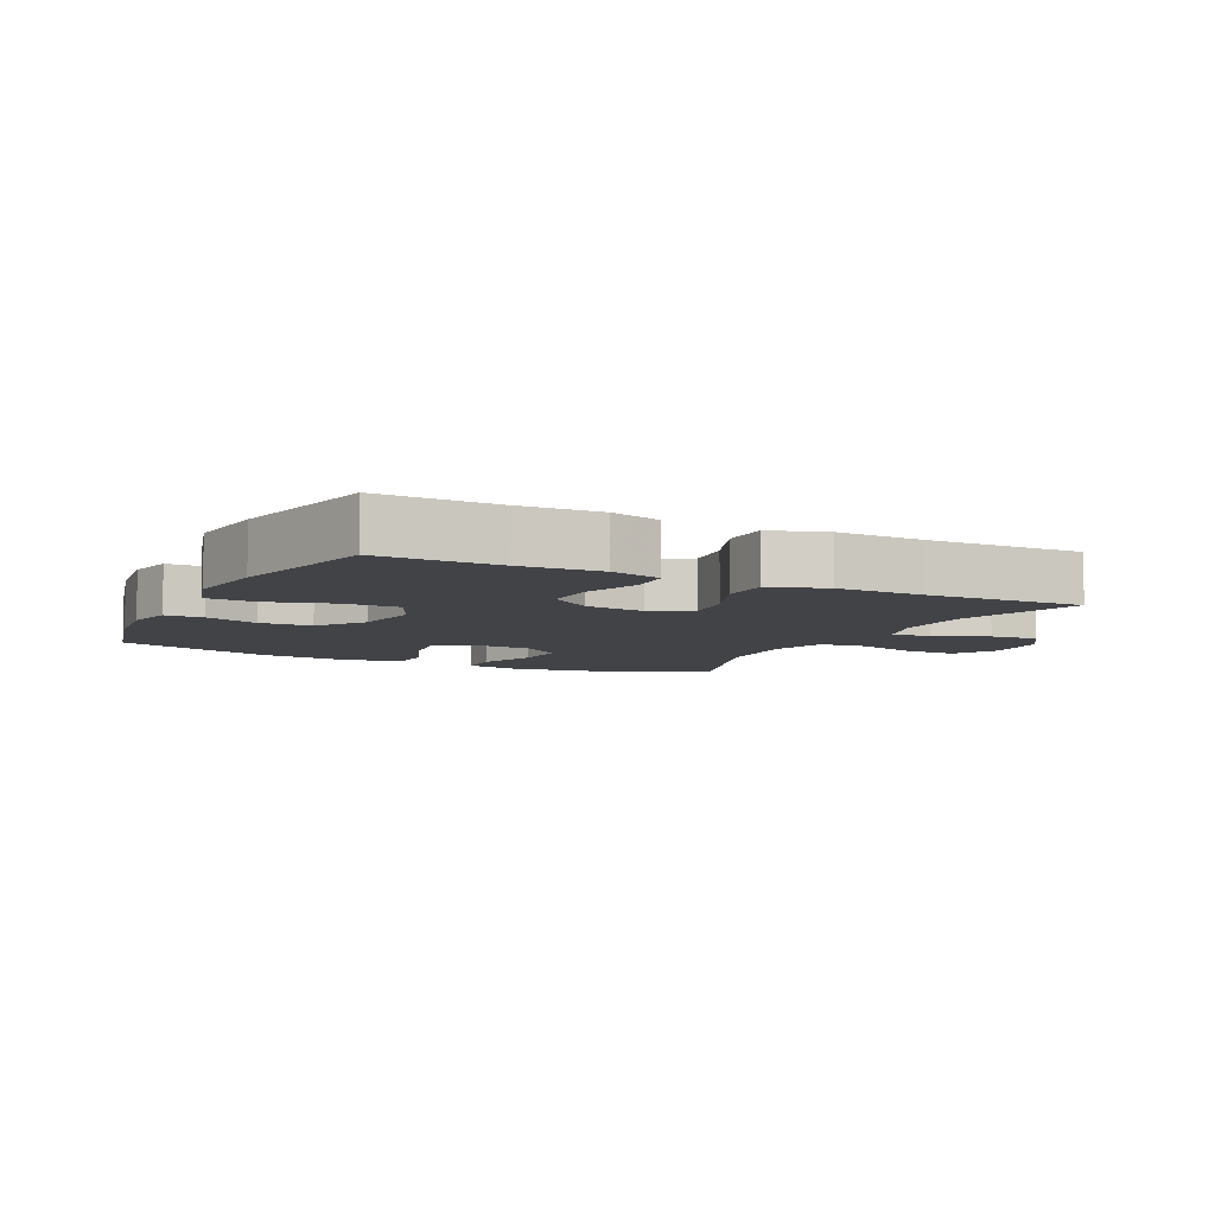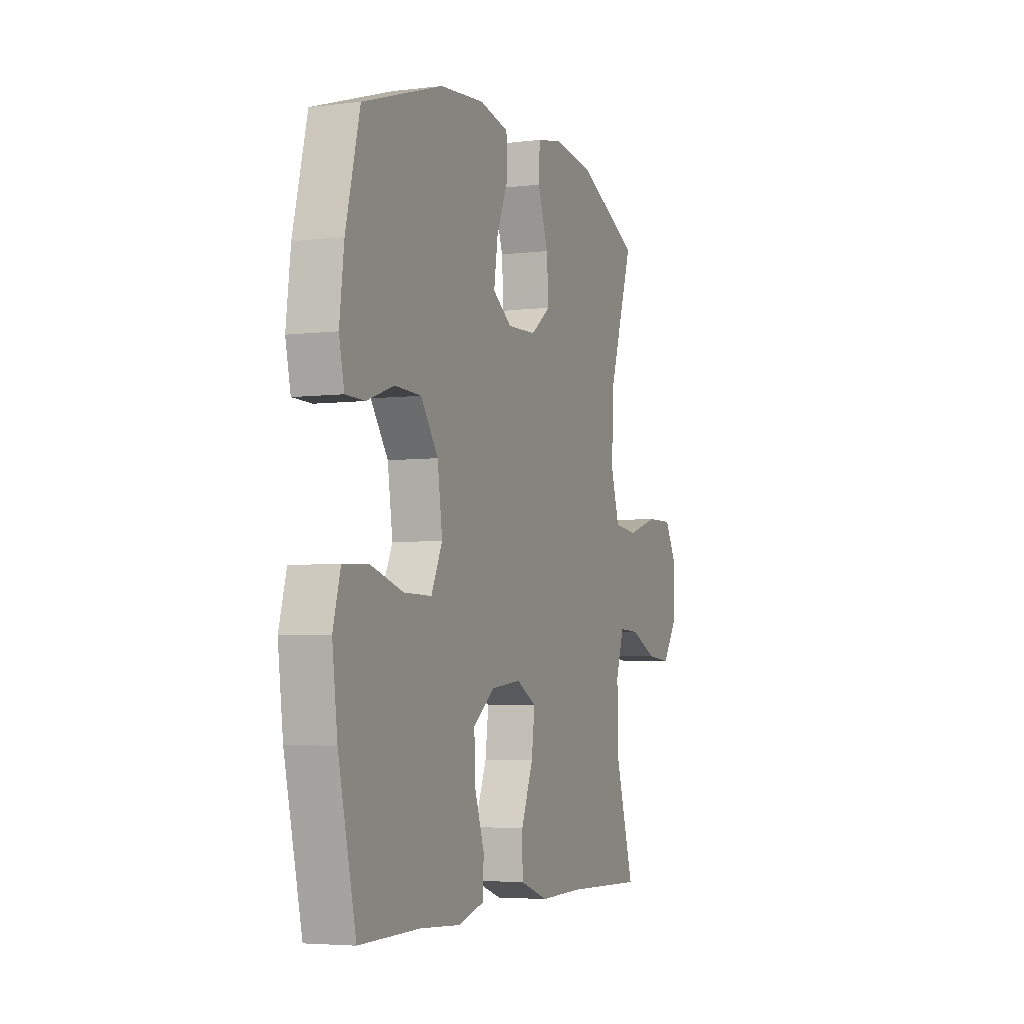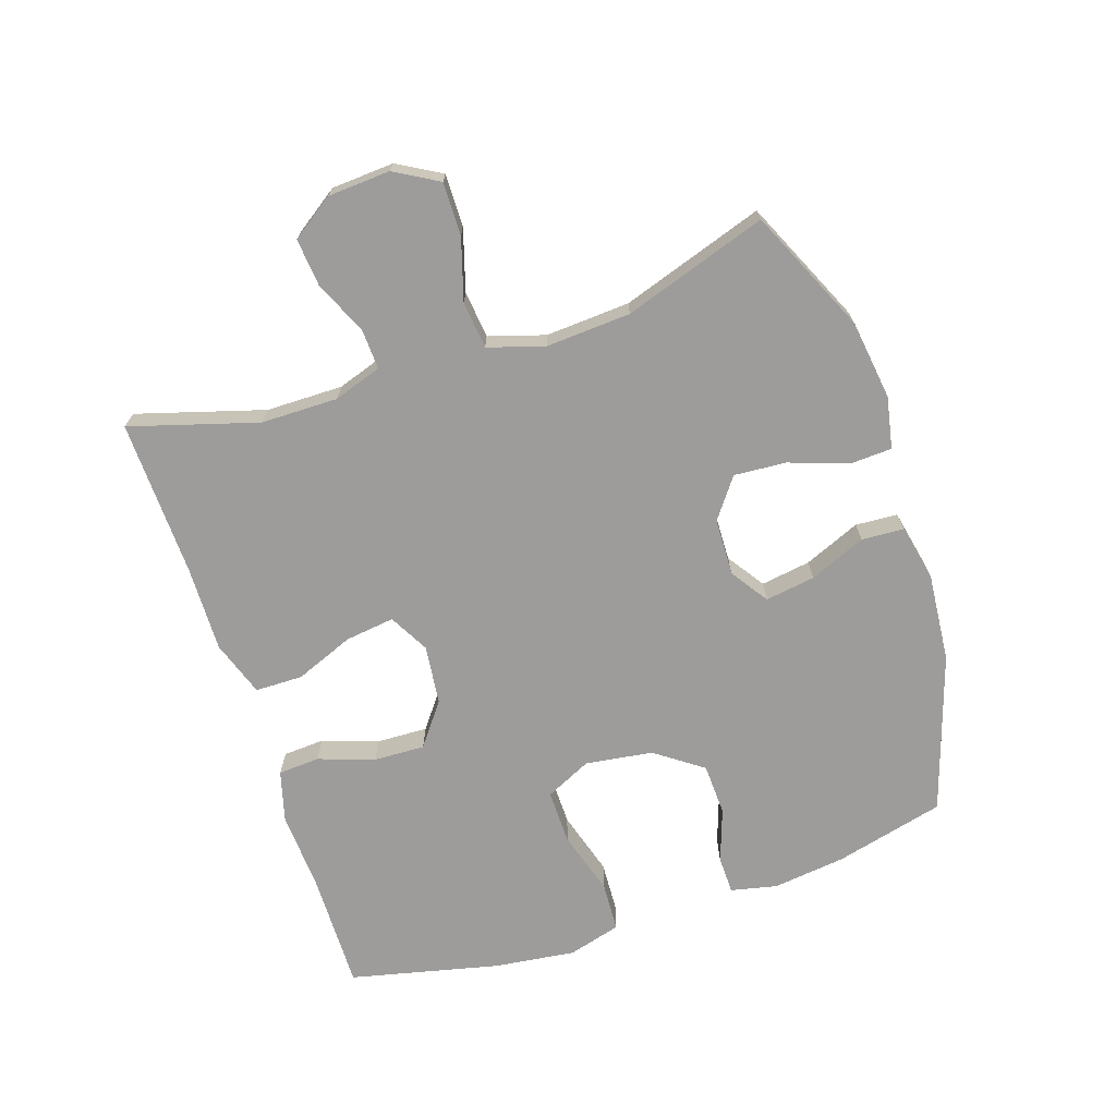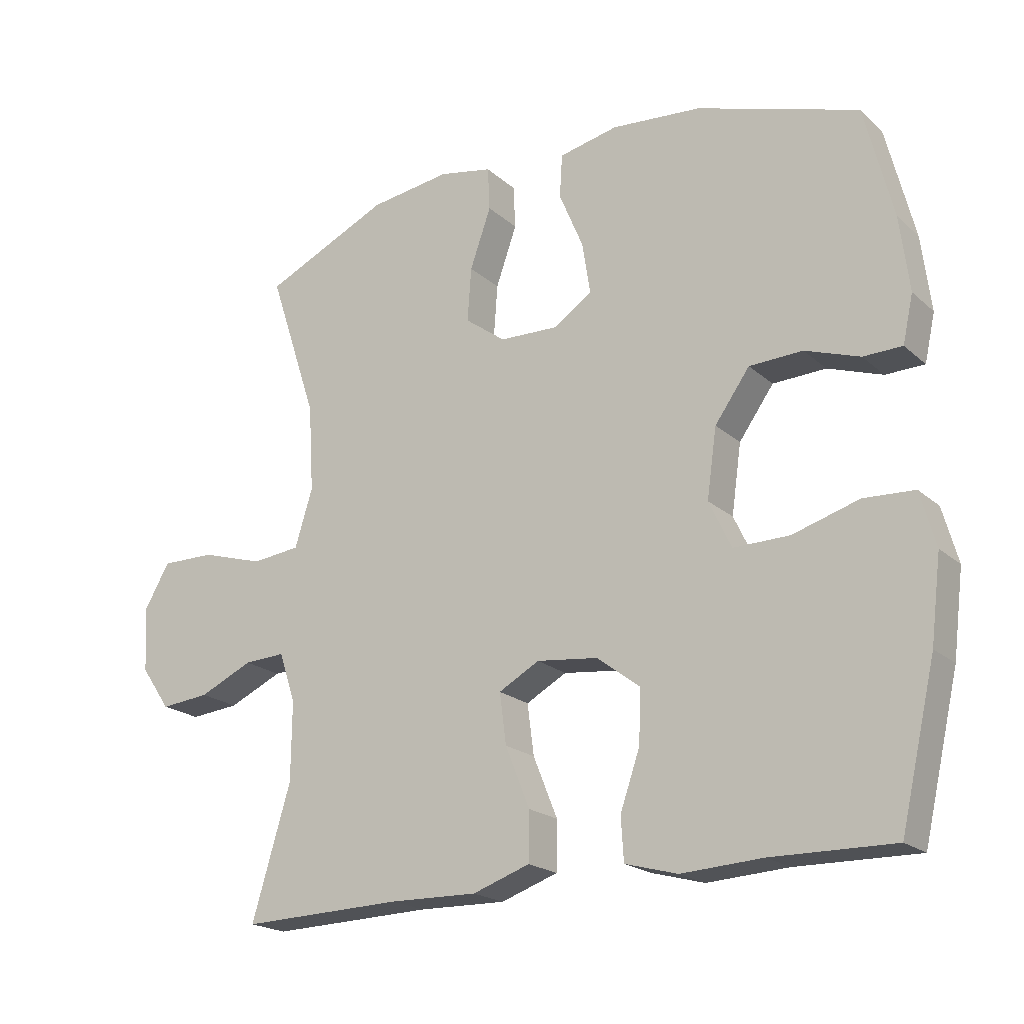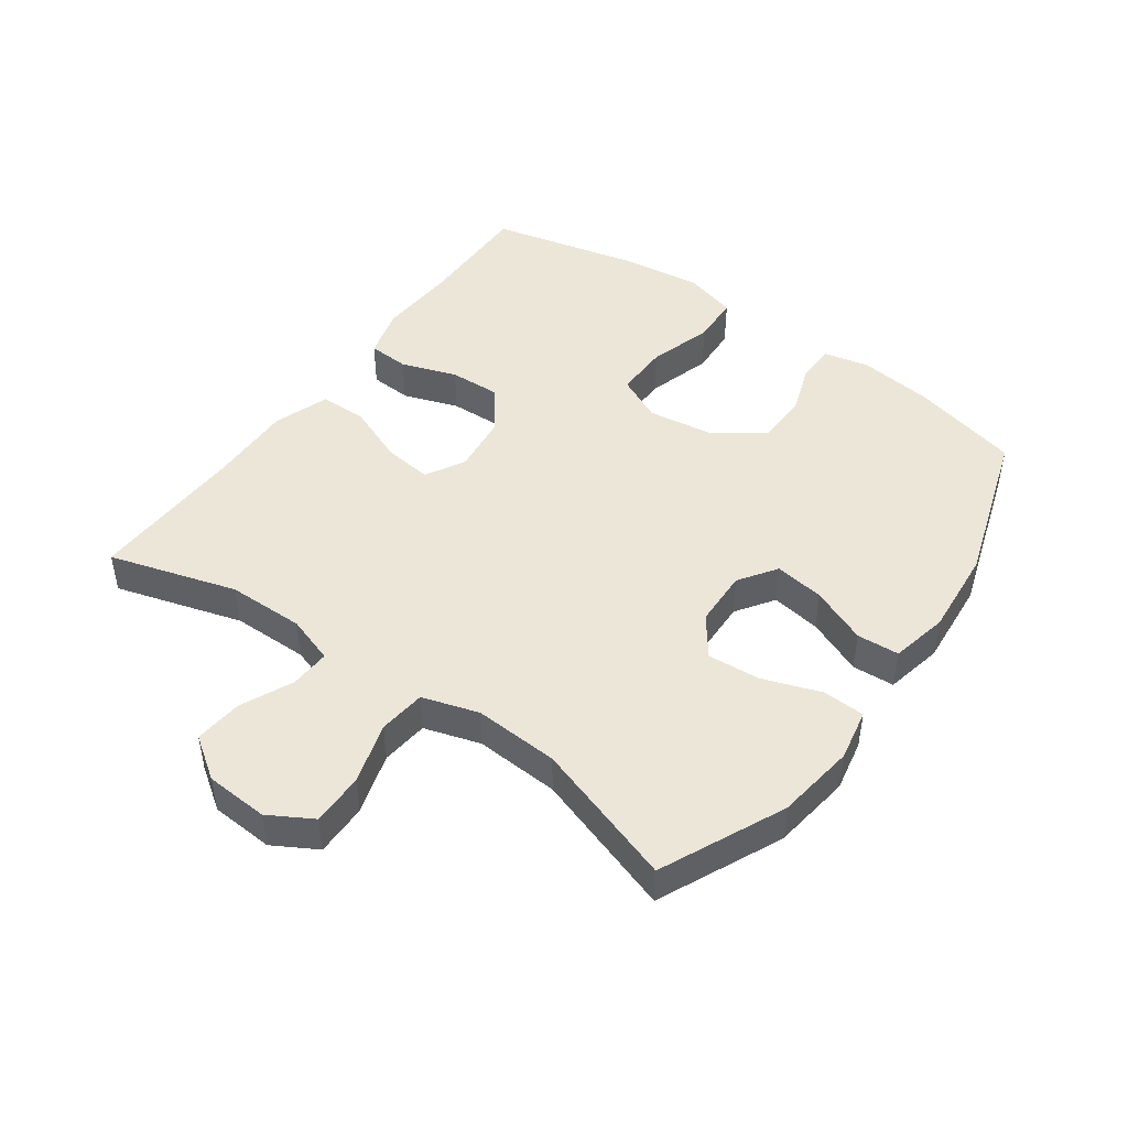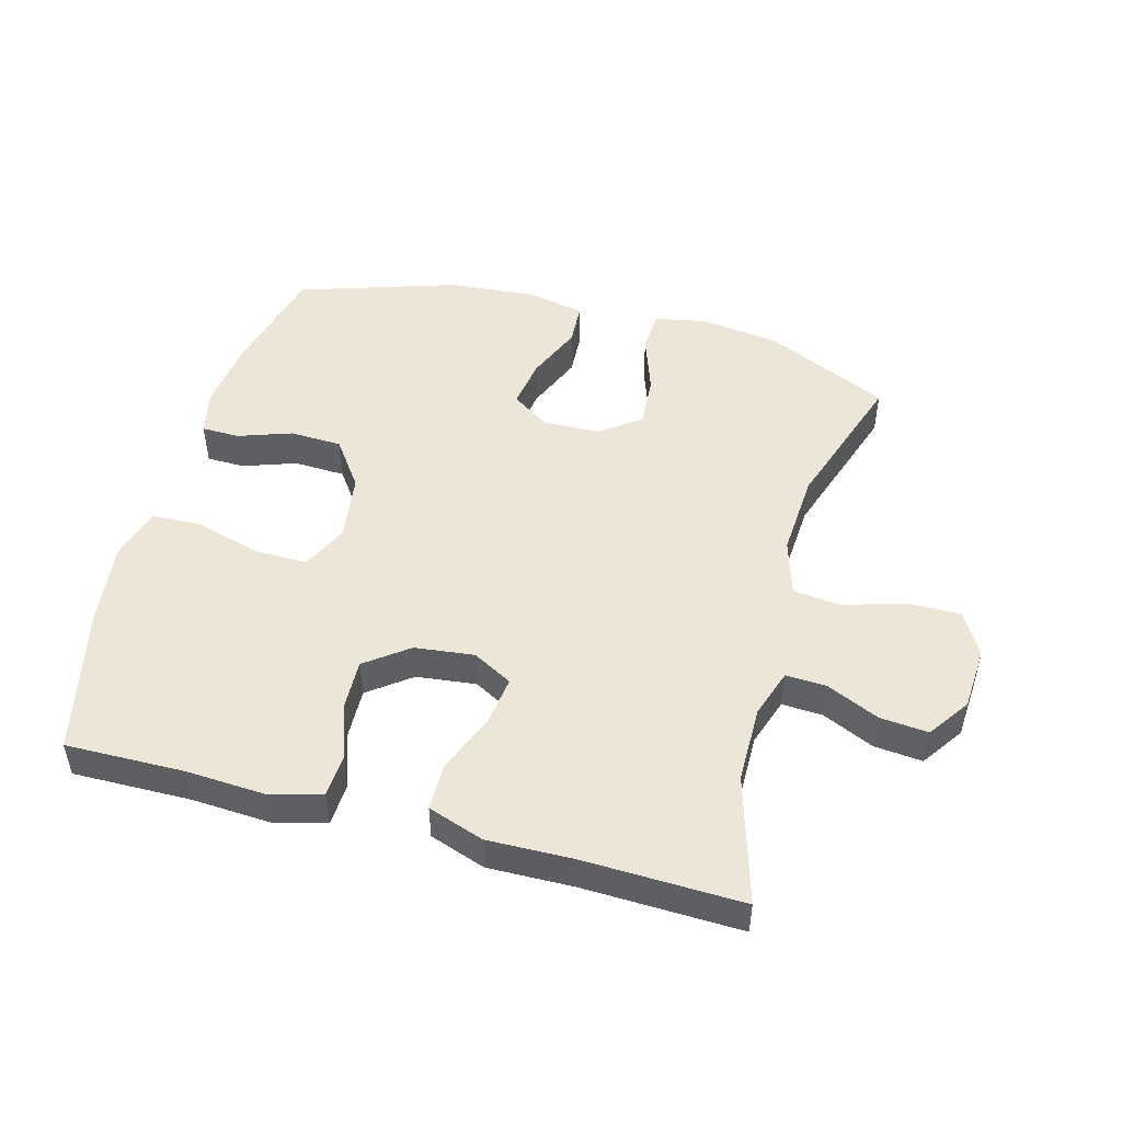
<metadata>
{"format":"obj","ext":"obj","renderer":"f3d","projection":"perspective","resolution":1024,"background":"white","views":[{"elev":-7.1,"azim":153.4,"up":"+Y"},{"elev":-4.5,"azim":111.5,"up":"+Z"},{"elev":-70.3,"azim":-71.7,"up":"+Y"},{"elev":-20.2,"azim":33.1,"up":"+Z"},{"elev":46.3,"azim":-54.4,"up":"+Y"},{"elev":49.0,"azim":-164.7,"up":"+Y"}]}
</metadata>
<code>
v 0.5 0.07 -0.5
v 0.315 0.07 -0.497
v 0.192 0.07 -0.504
v 0.112 0.07 -0.482
v 0.108 0.07 -0.417
v 0.138 0.07 -0.33
v 0.141 0.07 -0.25
v 0.075 0.07 -0.2
v -0.018 0.07 -0.189
v -0.08 0.07 -0.223
v -0.07 0.07 -0.3
v -0.033 0.07 -0.392
v -0.034 0.07 -0.466
v -0.121 0.07 -0.496
v -0.254 0.07 -0.493
v -0.5 0.07 -0.5
v -0.441 0.07 -0.301
v -0.44 0.07 -0.181
v -0.465 0.07 -0.106
v -0.528 0.07 -0.109
v -0.61 0.07 -0.146
v -0.685 0.07 -0.153
v -0.73 0.07 -0.088
v -0.736 0.07 0.01
v -0.697 0.07 0.078
v -0.615 0.07 0.077
v -0.519 0.07 0.048
v -0.445 0.07 0.056
v -0.418 0.07 0.144
v -0.426 0.07 0.276
v -0.5 0.07 0.5
v -0.308 0.07 0.588
v -0.184 0.07 0.605
v -0.103 0.07 0.589
v -0.1 0.07 0.523
v -0.132 0.07 0.432
v -0.138 0.07 0.35
v -0.076 0.07 0.304
v 0.013 0.07 0.301
v 0.072 0.07 0.341
v 0.06 0.07 0.419
v 0.023 0.07 0.507
v 0.027 0.07 0.573
v 0.117 0.07 0.592
v 0.254 0.07 0.58
v 0.5 0.07 0.5
v 0.543 0.07 0.328
v 0.557 0.07 0.214
v 0.541 0.07 0.142
v 0.482 0.07 0.141
v 0.399 0.07 0.17
v 0.318 0.07 0.167
v 0.265 0.07 0.093
v 0.25 0.07 -0.012
v 0.284 0.07 -0.084
v 0.369 0.07 -0.083
v 0.47 0.07 -0.053
v 0.547 0.07 -0.057
v 0.57 0.07 -0.14
v 0.554 0.07 -0.267
v 0.5 0 -0.5
v 0.315 0 -0.497
v 0.192 0 -0.504
v 0.112 0 -0.482
v 0.108 0 -0.417
v 0.138 0 -0.33
v 0.141 0 -0.25
v 0.075 0 -0.2
v -0.018 0 -0.189
v -0.08 0 -0.223
v -0.07 0 -0.3
v -0.033 0 -0.392
v -0.034 0 -0.466
v -0.121 0 -0.496
v -0.254 0 -0.493
v -0.5 0 -0.5
v -0.441 0 -0.301
v -0.44 0 -0.181
v -0.465 0 -0.106
v -0.528 0 -0.109
v -0.61 0 -0.146
v -0.685 0 -0.153
v -0.73 0 -0.088
v -0.736 0 0.01
v -0.697 0 0.078
v -0.615 0 0.077
v -0.519 0 0.048
v -0.445 0 0.056
v -0.418 0 0.144
v -0.426 0 0.276
v -0.5 0 0.5
v -0.308 0 0.588
v -0.184 0 0.605
v -0.103 0 0.589
v -0.1 0 0.523
v -0.132 0 0.432
v -0.138 0 0.35
v -0.076 0 0.304
v 0.013 0 0.301
v 0.072 0 0.341
v 0.06 0 0.419
v 0.023 0 0.507
v 0.027 0 0.573
v 0.117 0 0.592
v 0.254 0 0.58
v 0.5 0 0.5
v 0.543 0 0.328
v 0.557 0 0.214
v 0.541 0 0.142
v 0.482 0 0.141
v 0.399 0 0.17
v 0.318 0 0.167
v 0.265 0 0.093
v 0.25 0 -0.012
v 0.284 0 -0.084
v 0.369 0 -0.083
v 0.47 0 -0.053
v 0.547 0 -0.057
v 0.57 0 -0.14
v 0.554 0 -0.267
f 59 60 1 2
f 56 57 58 59
f 55 56 59 2
f 54 55 2 3
f 48 49 50 51
f 48 51 52
f 47 48 52
f 46 47 52
f 45 46 52 53
f 41 42 43 44
f 40 41 44 45
f 33 34 35 36
f 33 36 37
f 30 31 32 33
f 29 30 33 37
f 28 29 37 38
f 24 25 26 27
f 24 27 28
f 23 24 28
f 20 21 22 23
f 19 20 23 28
f 18 19 28 38
f 15 16 17
f 11 12 13 14
f 10 11 14 15
f 3 4 5 6
f 54 3 6 7
f 40 45 53 54
f 39 40 54 7
f 38 39 7 8
f 10 15 17 18
f 9 10 18 38
f 8 9 38
f 62 61 120 119
f 119 118 117 116
f 62 119 116 115
f 63 62 115 114
f 111 110 109 108
f 112 111 108
f 112 108 107
f 112 107 106
f 113 112 106 105
f 104 103 102 101
f 105 104 101 100
f 96 95 94 93
f 97 96 93
f 93 92 91 90
f 97 93 90 89
f 98 97 89 88
f 87 86 85 84
f 88 87 84
f 88 84 83
f 83 82 81 80
f 88 83 80 79
f 98 88 79 78
f 77 76 75
f 74 73 72 71
f 75 74 71 70
f 66 65 64 63
f 67 66 63 114
f 114 113 105 100
f 67 114 100 99
f 68 67 99 98
f 78 77 75 70
f 98 78 70 69
f 98 69 68
f 1 61 62 2
f 2 62 63 3
f 3 63 64 4
f 4 64 65 5
f 5 65 66 6
f 6 66 67 7
f 7 67 68 8
f 8 68 69 9
f 9 69 70 10
f 10 70 71 11
f 11 71 72 12
f 12 72 73 13
f 13 73 74 14
f 14 74 75 15
f 15 75 76 16
f 16 76 77 17
f 17 77 78 18
f 18 78 79 19
f 19 79 80 20
f 20 80 81 21
f 21 81 82 22
f 22 82 83 23
f 23 83 84 24
f 24 84 85 25
f 25 85 86 26
f 26 86 87 27
f 27 87 88 28
f 28 88 89 29
f 29 89 90 30
f 30 90 91 31
f 31 91 92 32
f 32 92 93 33
f 33 93 94 34
f 34 94 95 35
f 35 95 96 36
f 36 96 97 37
f 37 97 98 38
f 38 98 99 39
f 39 99 100 40
f 40 100 101 41
f 41 101 102 42
f 42 102 103 43
f 43 103 104 44
f 44 104 105 45
f 45 105 106 46
f 46 106 107 47
f 47 107 108 48
f 48 108 109 49
f 49 109 110 50
f 50 110 111 51
f 51 111 112 52
f 52 112 113 53
f 53 113 114 54
f 54 114 115 55
f 55 115 116 56
f 56 116 117 57
f 57 117 118 58
f 58 118 119 59
f 59 119 120 60
f 60 120 61 1

</code>
